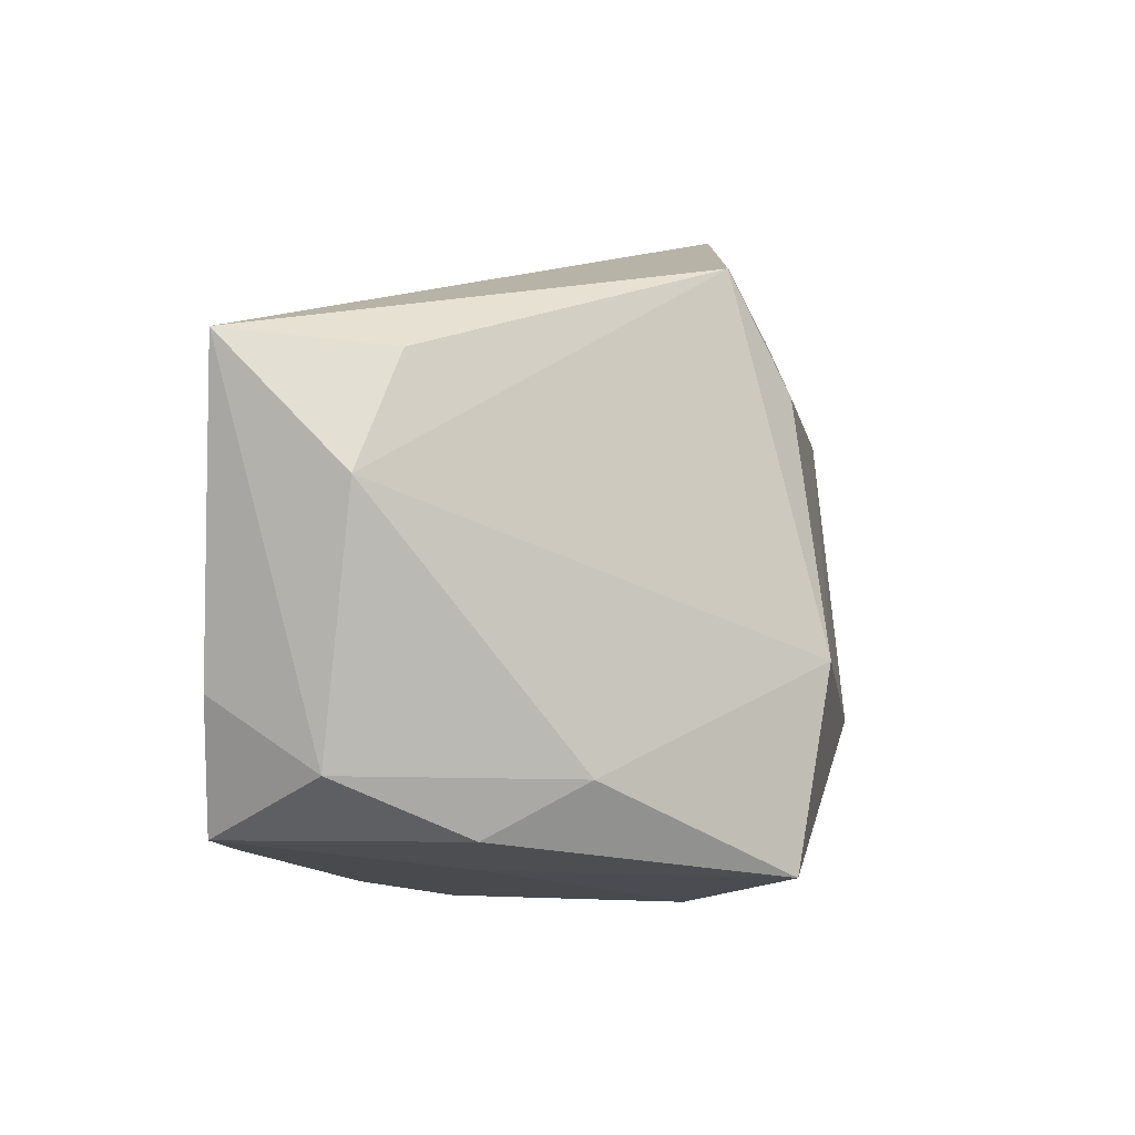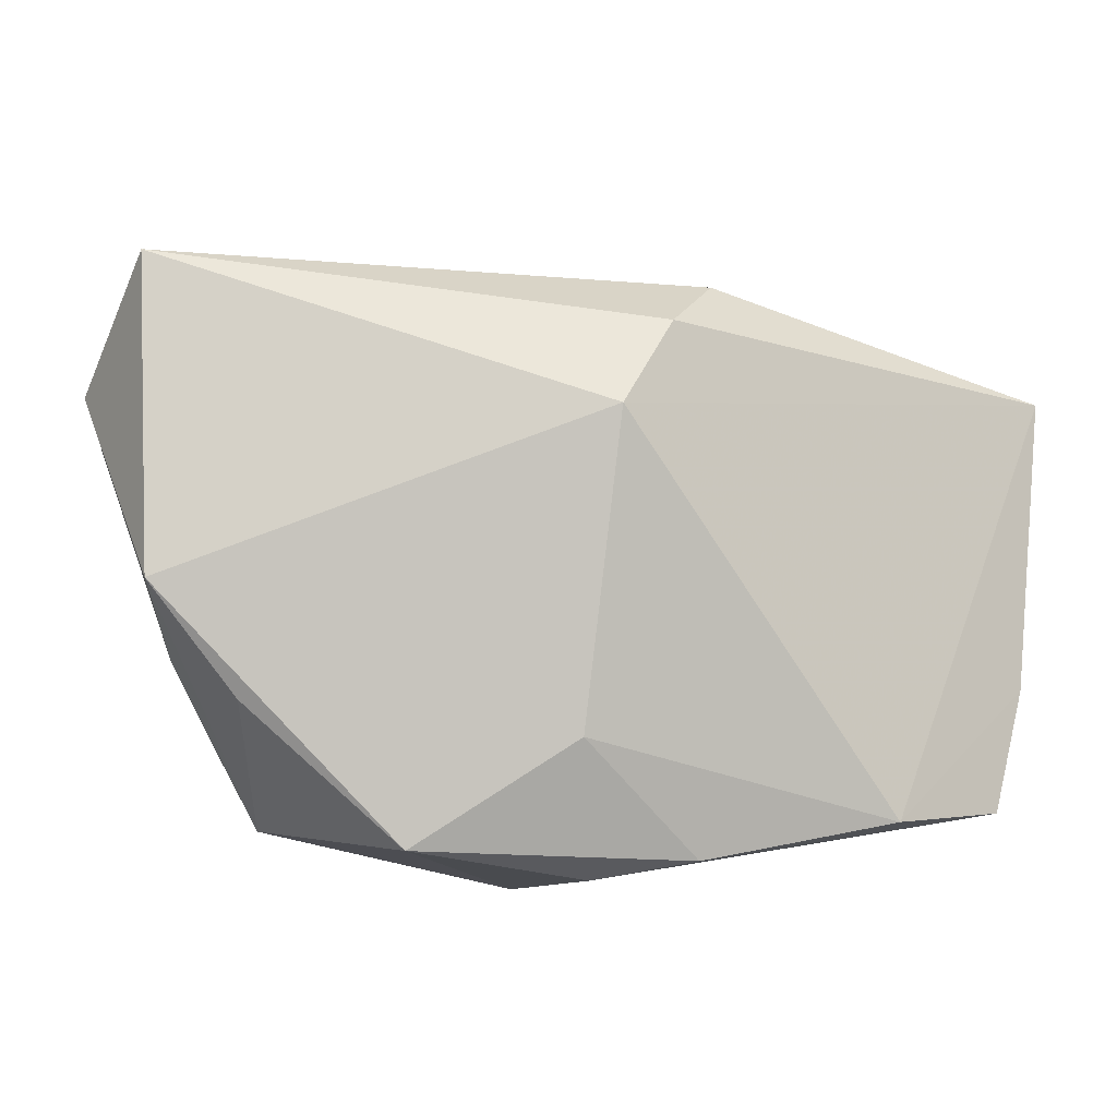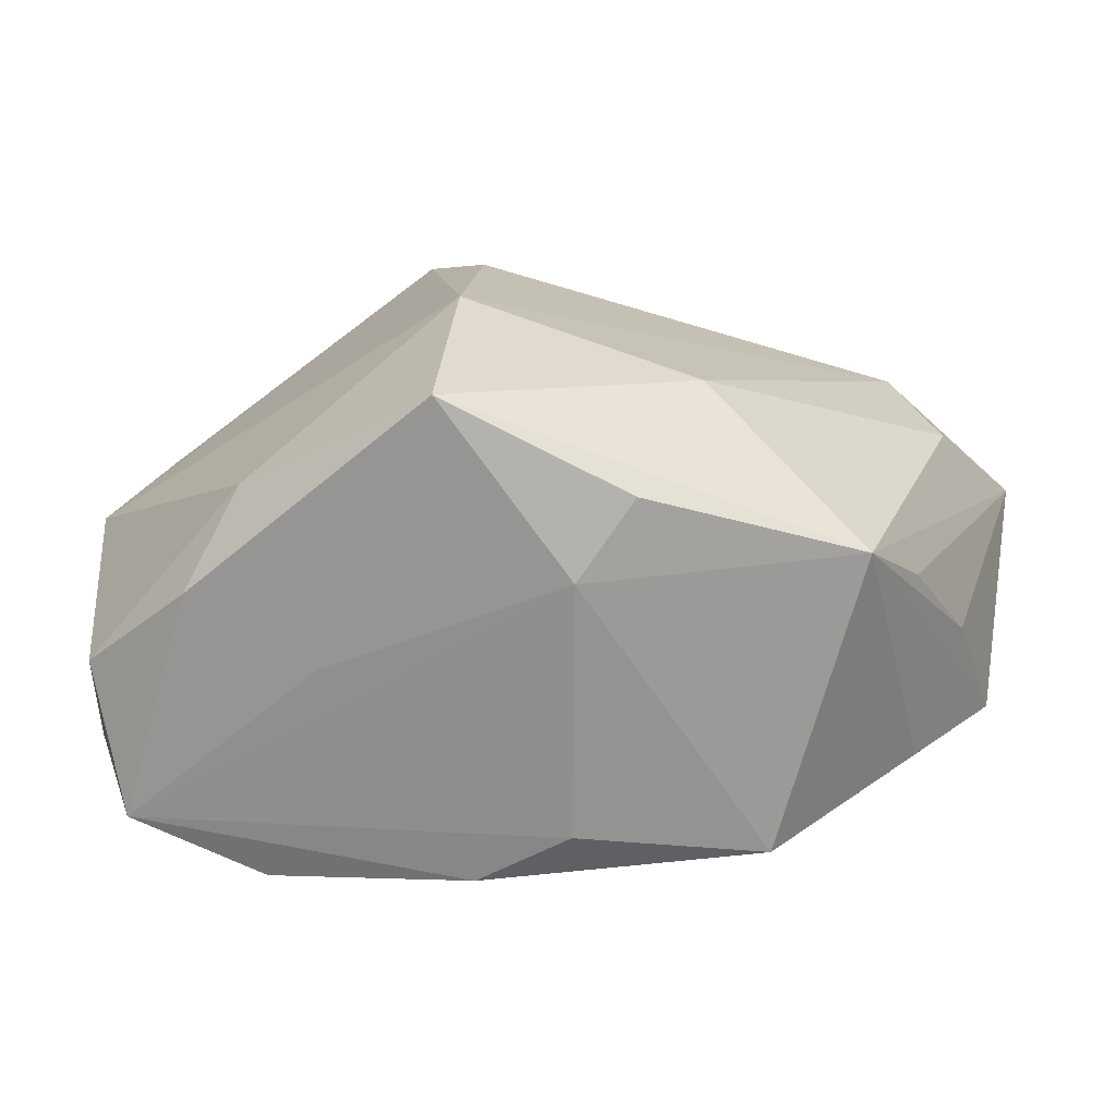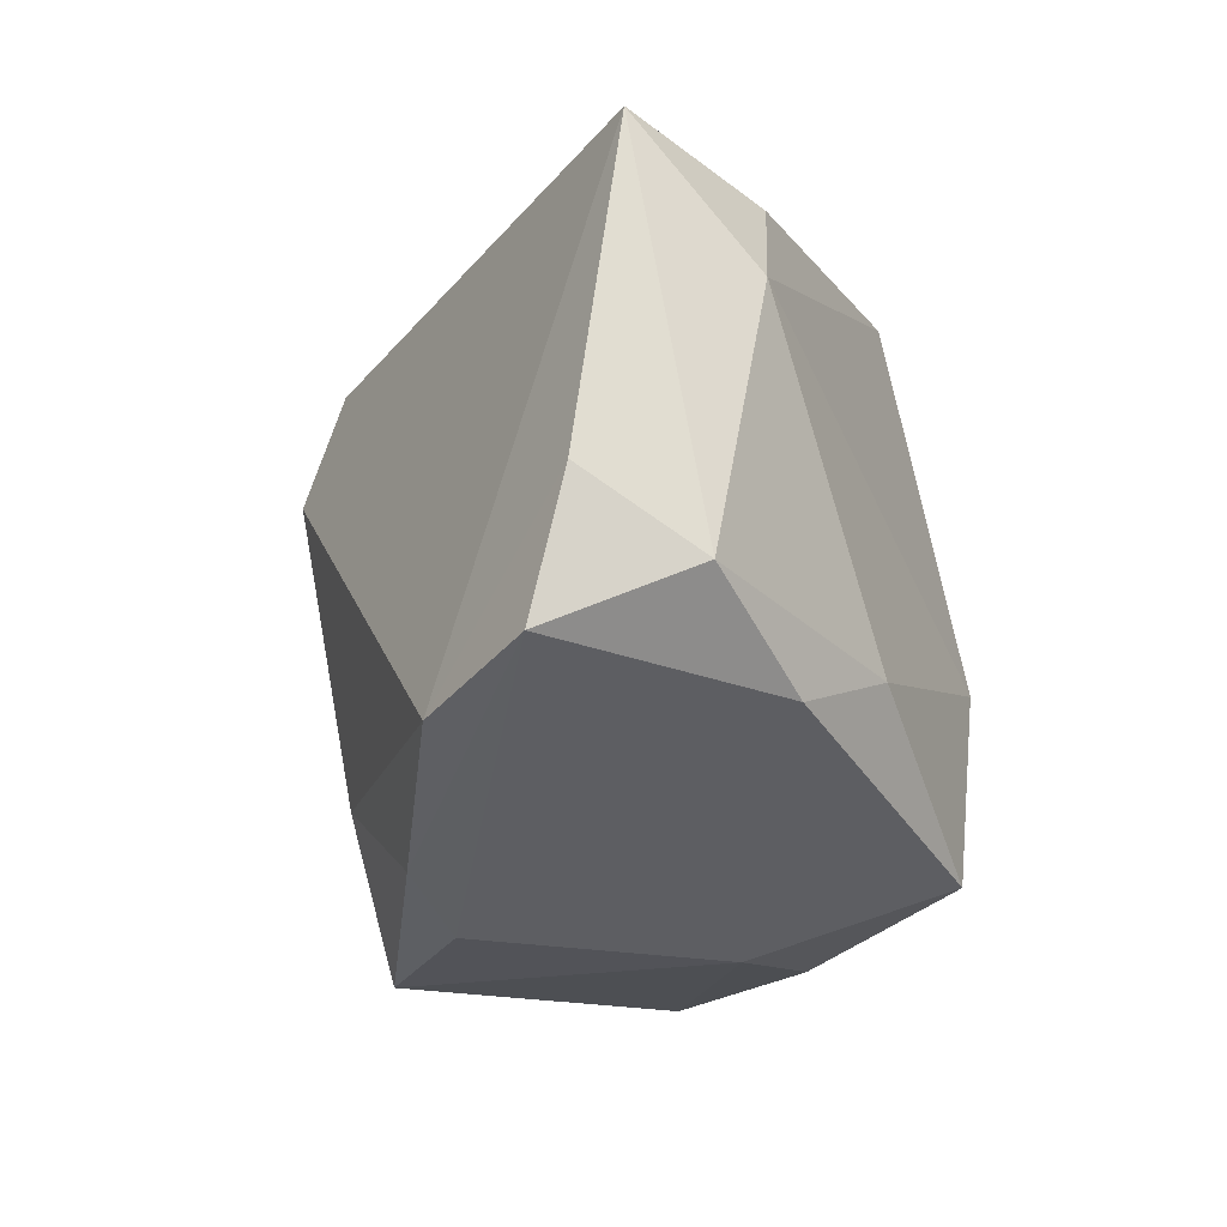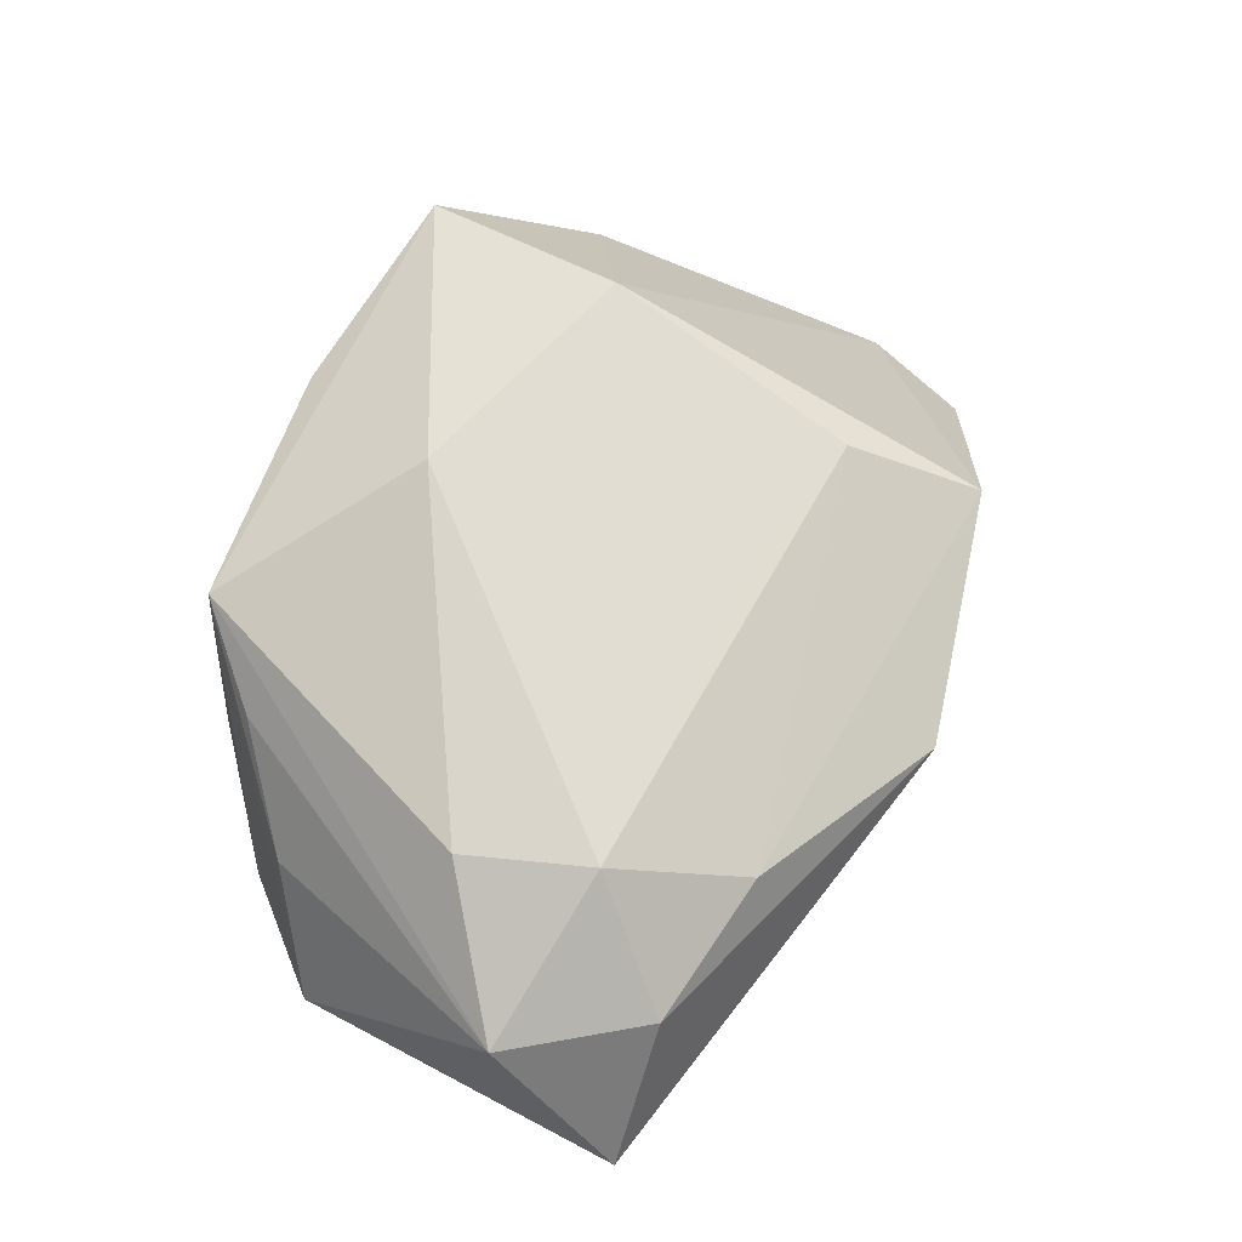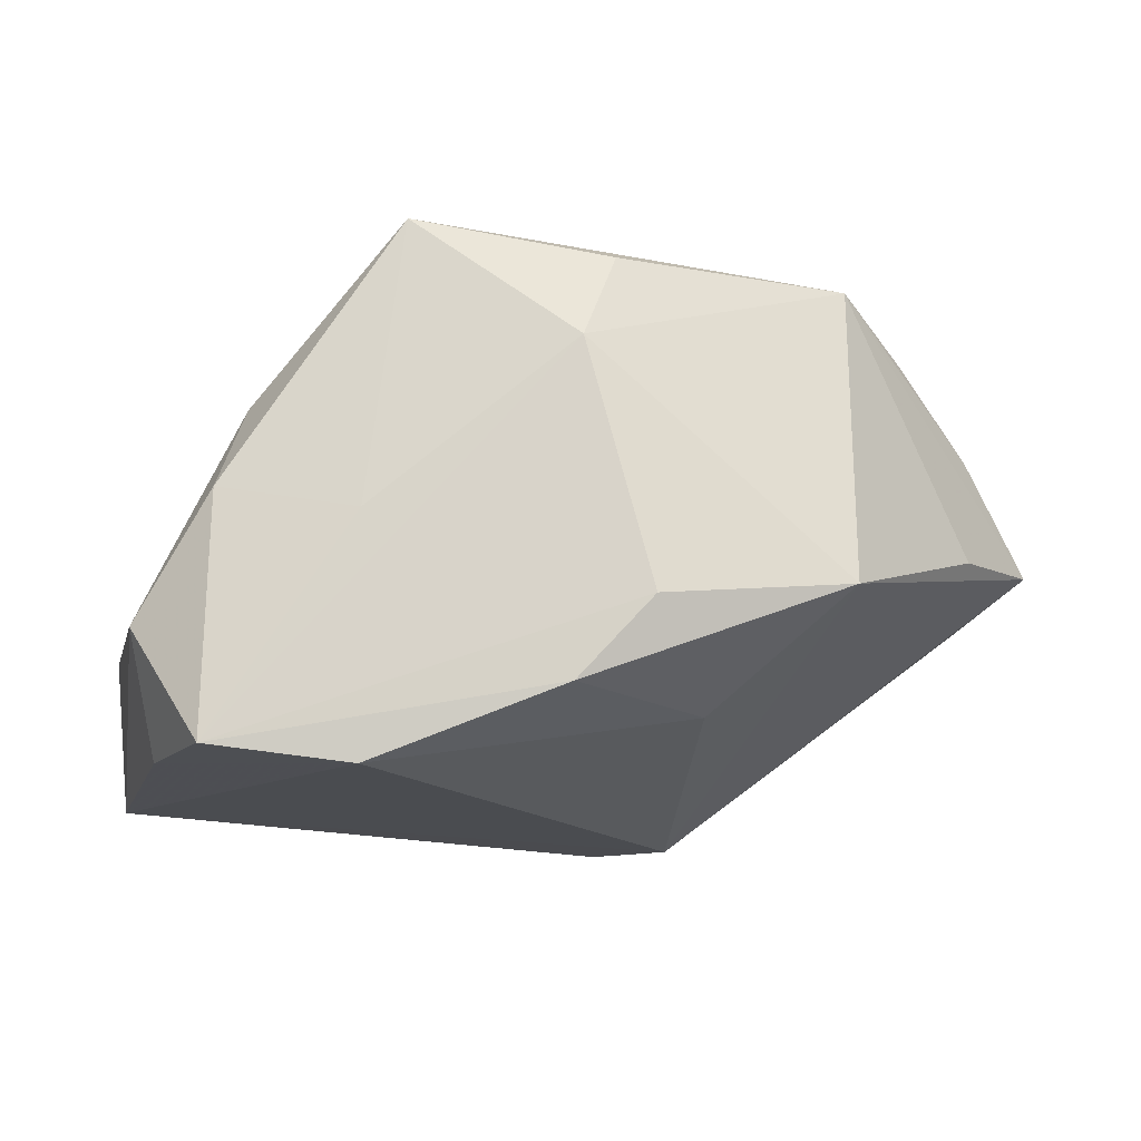
<metadata>
{"format":"obj","ext":"obj","renderer":"f3d","projection":"perspective","resolution":1024,"background":"white","views":[{"elev":-4.2,"azim":-79.9,"up":"+Y"},{"elev":-9.8,"azim":147.2,"up":"+Y"},{"elev":-66.5,"azim":-15.3,"up":"+Y"},{"elev":-29.8,"azim":-117.3,"up":"+Y"},{"elev":63.5,"azim":119.7,"up":"+Z"},{"elev":-18.3,"azim":-5.0,"up":"+Z"}]}
</metadata>
<code>
v -0.01239 0.01448 0.02176
v 0.01006 0.009916 -0.02414
v -0.01839 -0.02332 -0.02429
v -0.002787 0.01337 0.02166
v 0.02748 0.01504 0.02056
v -0.01668 0.02477 0.01697
v 0.0317 0.004916 0.01994
v 0.03405 -0.01395 -0.003039
v -0.001604 -0.02681 -0.01808
v 0.003442 0.03117 0.01292
v 0.01012 -0.01701 -0.0183
v 0.001934 -0.02669 0.01881
v -0.01471 -0.007698 0.02508
v -0.04062 0.005564 -0.008589
v -0.03607 0.01573 -0.00573
v 0.03337 0.02348 0.01298
v -0.0375 -0.0169 -0.01161
v 0.03533 -0.009603 0.007873
v -0.01875 -0.02484 -0.003348
v -0.02859 -0.01727 0.007718
v 0.0281 -0.01631 0.01431
v -0.002533 0.02278 -0.01933
v -0.04033 0.01703 -0.01985
v 0.02199 -0.02336 0.01787
v -0.03084 -0.02204 -0.0009468
v -0.0009684 -0.02836 0.01102
v -0.03116 -0.02204 -0.02258
v -0.001688 0.0271 -0.003726
v 0.02165 -0.02621 -0.009214
v 0.04173 -0.004216 -0.001156
v 0.04173 0.02432 0.001681
v 0.04173 0.01374 0.01342
v 0.006382 -0.01238 0.02486
v -0.03545 -0.01067 -0.02162
v -0.01554 -0.02538 0.02233
v 0.02103 0.02478 0.01653
v 0.004193 0.01801 -0.02309
v 0.004887 -0.02836 -0.01111
f 3 23 2
f 10 23 6
f 2 30 29
f 28 23 10
f 28 22 23
f 6 13 1
f 11 3 2
f 2 29 11
f 31 30 2
f 31 28 10
f 22 28 31
f 33 13 35
f 17 27 25
f 25 19 35
f 25 27 19
f 23 17 14
f 14 13 6
f 34 17 23
f 34 27 17
f 23 3 34
f 3 27 34
f 7 33 24
f 24 33 35
f 30 31 32
f 7 24 32
f 37 31 2
f 22 31 37
f 2 23 37
f 23 22 37
f 4 1 13
f 15 6 23
f 23 14 15
f 15 14 6
f 17 25 20
f 20 14 17
f 20 25 35
f 35 13 20
f 13 14 20
f 29 38 9
f 3 11 9
f 9 11 29
f 9 27 3
f 9 38 27
f 19 27 26
f 27 38 26
f 35 19 26
f 26 38 29
f 29 24 26
f 8 29 30
f 30 24 8
f 8 24 29
f 18 24 30
f 30 32 18
f 16 31 10
f 16 32 31
f 12 24 35
f 35 26 12
f 12 26 24
f 21 32 24
f 24 18 21
f 21 18 32
f 7 32 5
f 32 16 5
f 5 33 7
f 13 33 5
f 5 4 13
f 1 4 5
f 36 16 10
f 36 5 16
f 10 6 36
f 6 1 36
f 1 5 36

</code>
